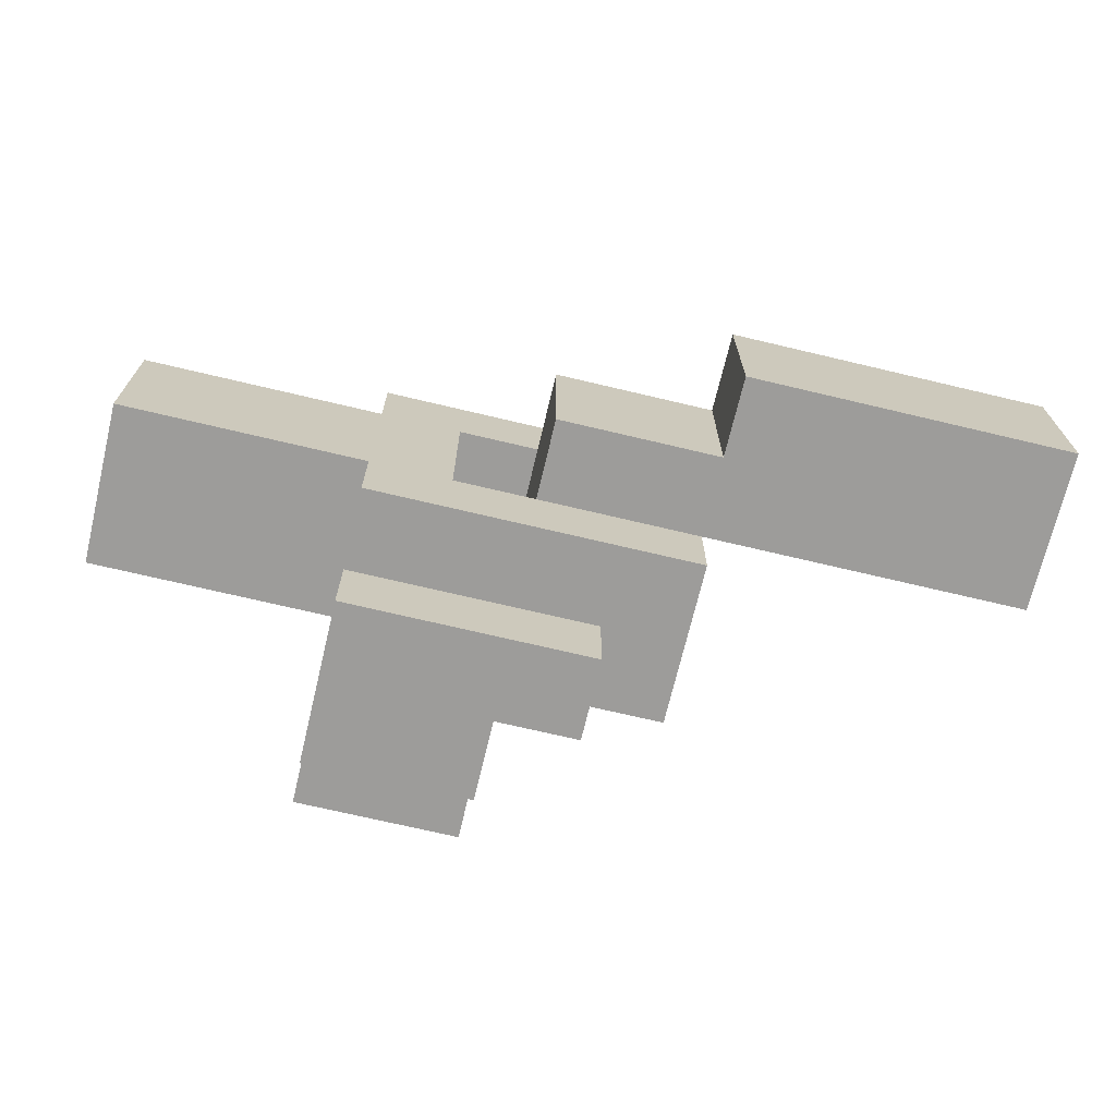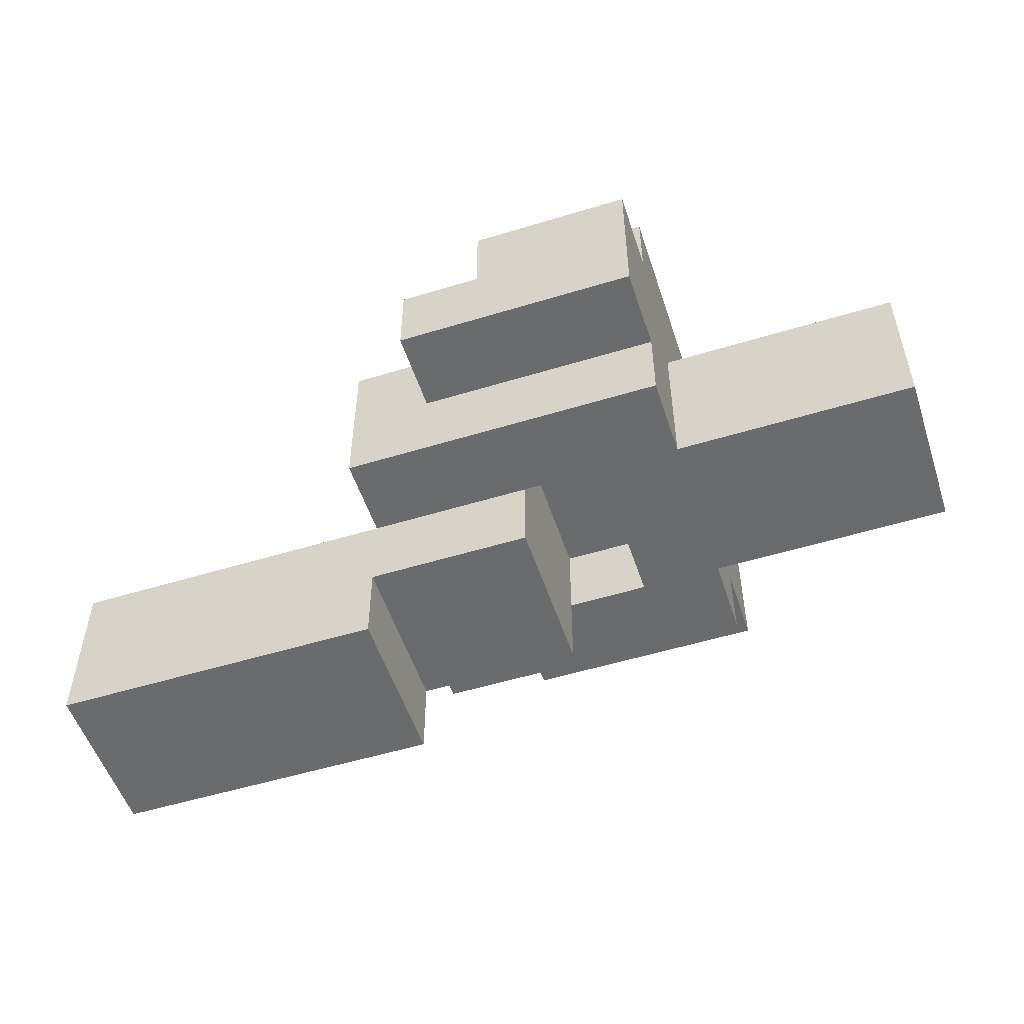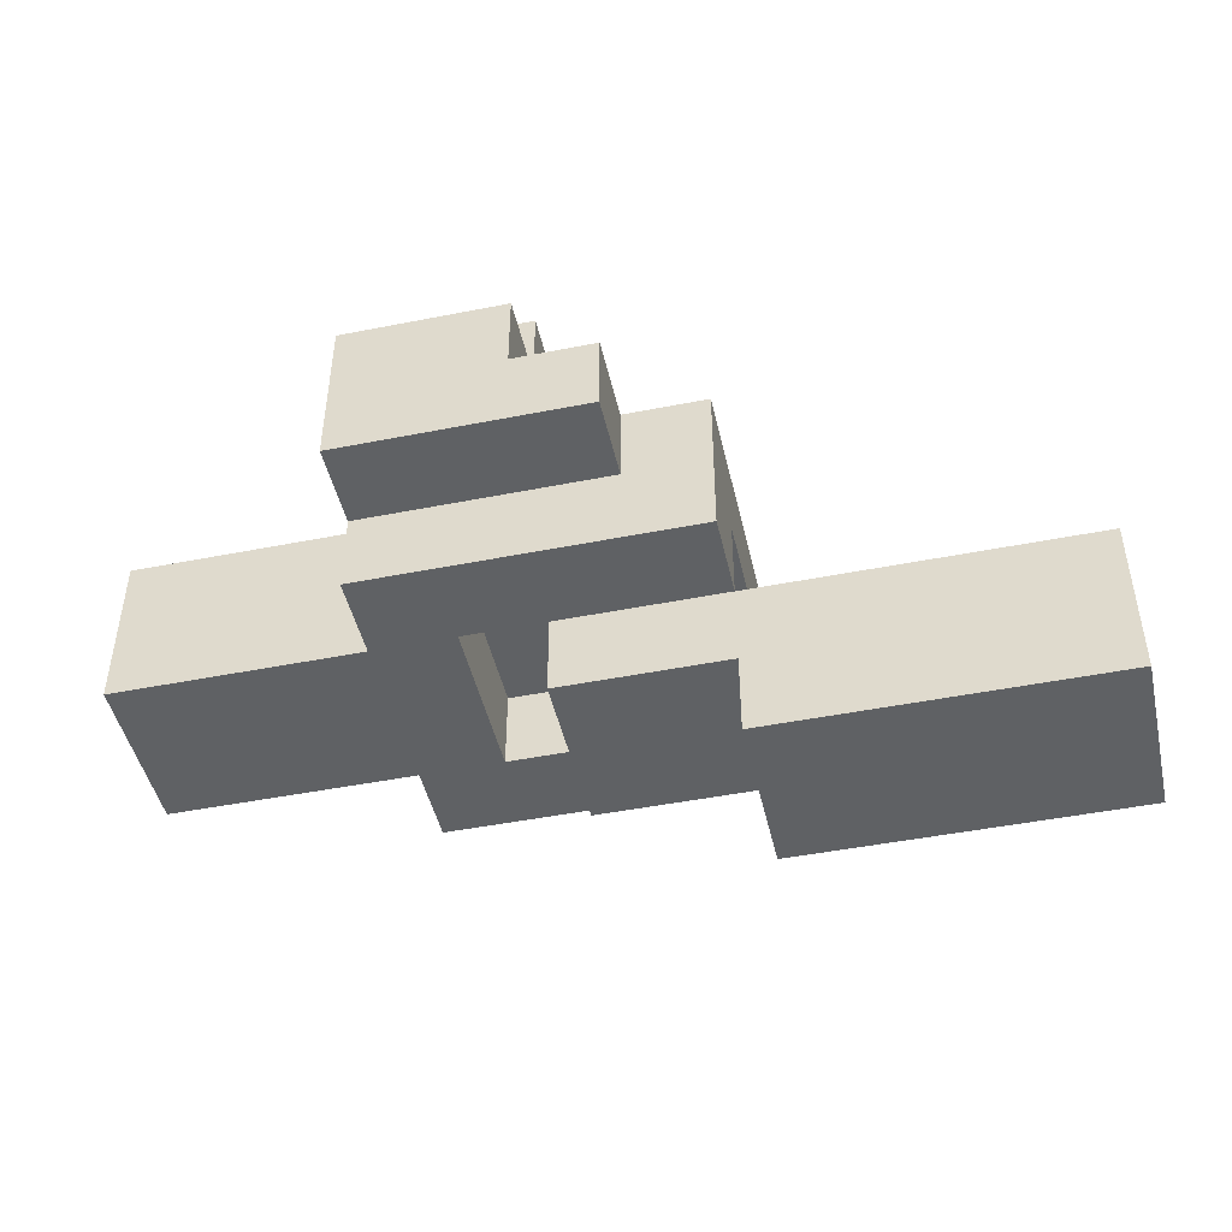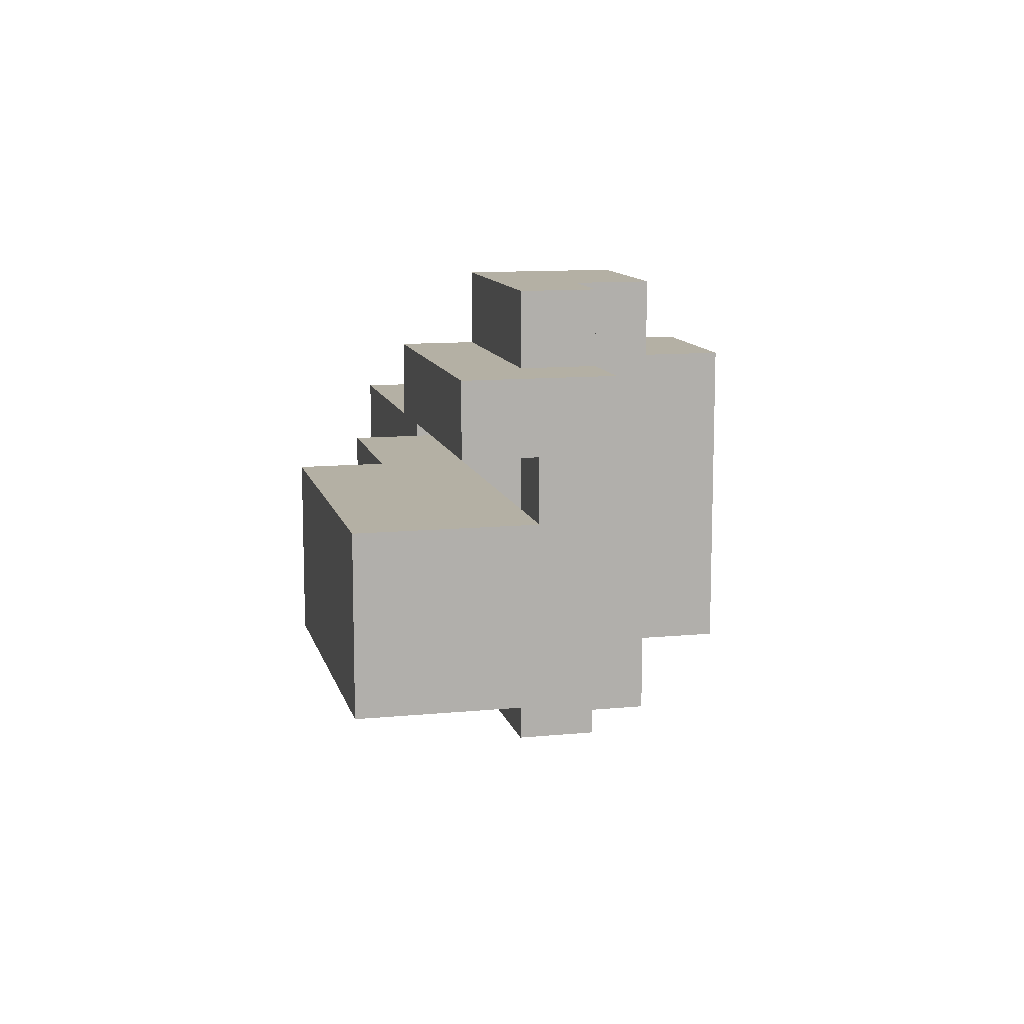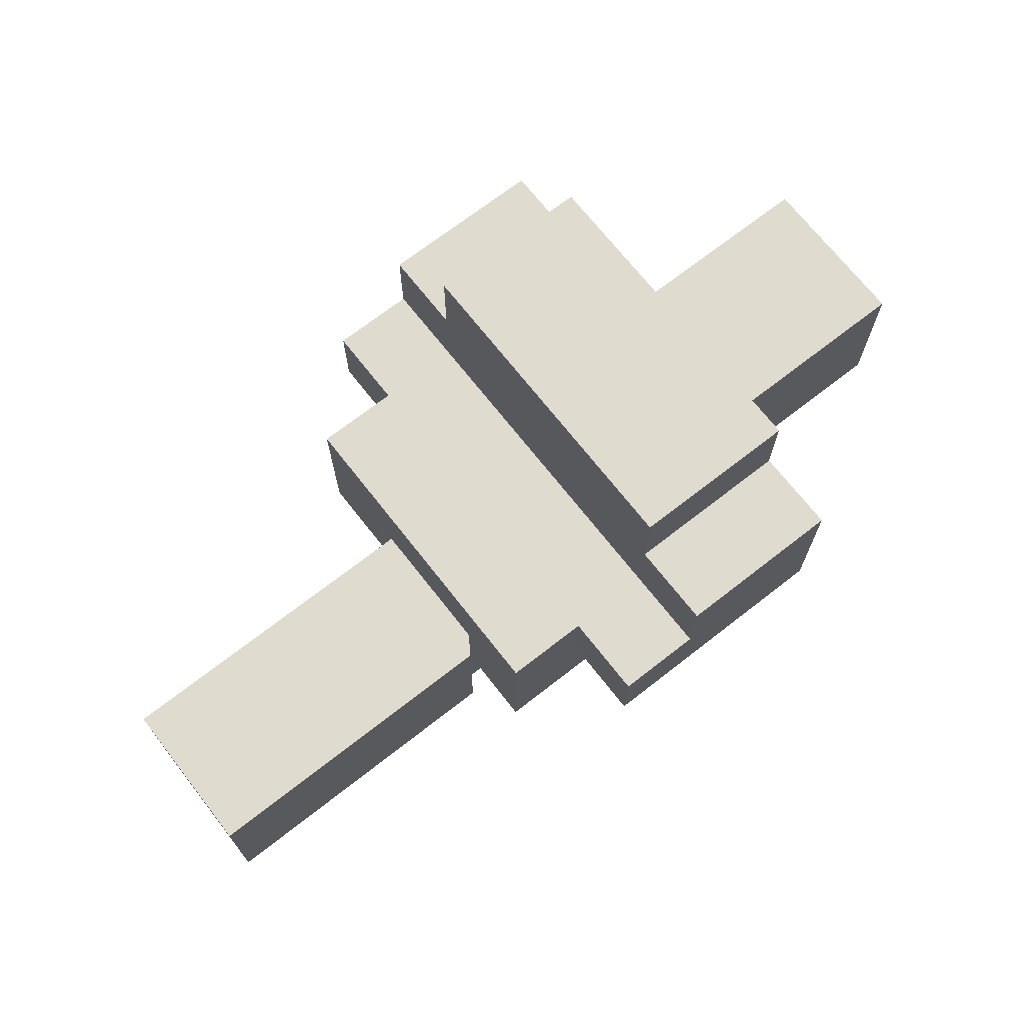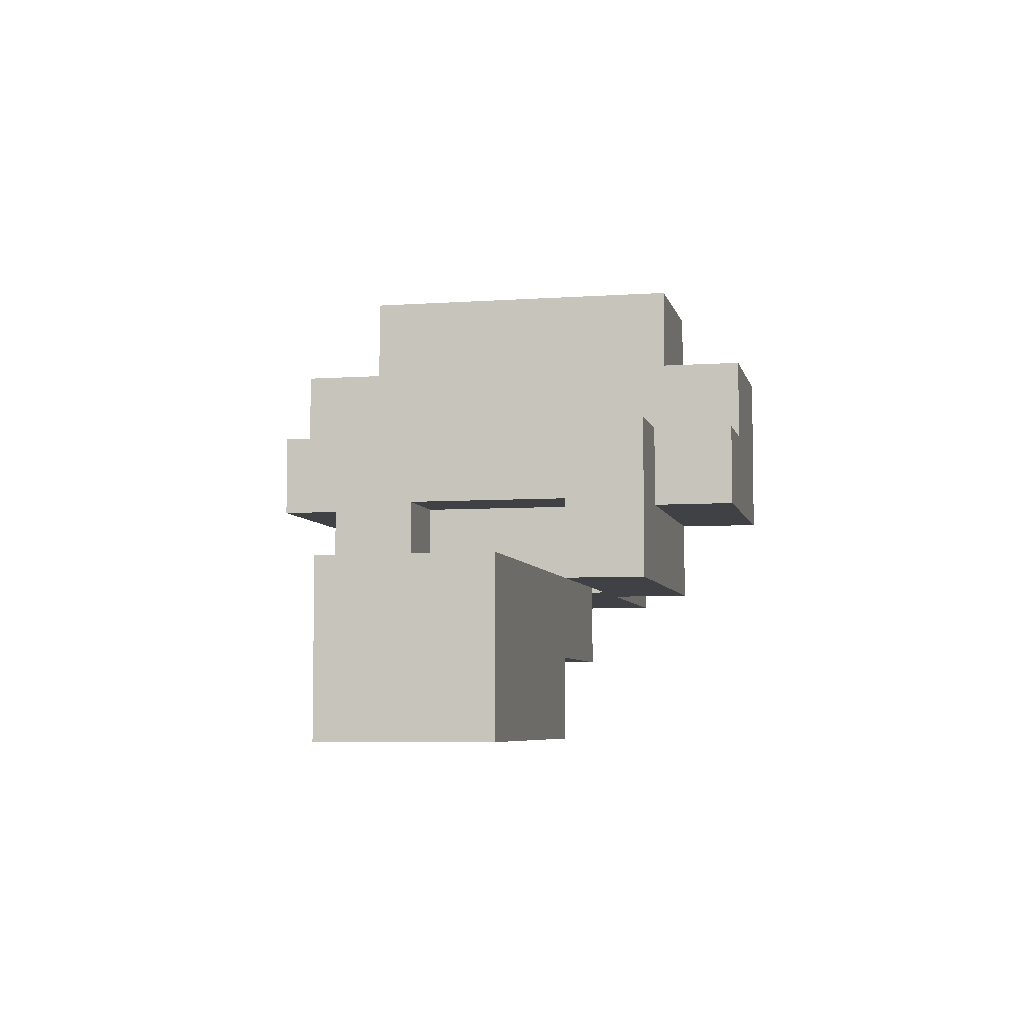
<metadata>
{"format":"obj","ext":"obj","renderer":"f3d","projection":"perspective","resolution":1024,"background":"white","views":[{"elev":-70.3,"azim":-13.4,"up":"+Z"},{"elev":-53.2,"azim":-161.9,"up":"+Y"},{"elev":-46.5,"azim":12.7,"up":"+Y"},{"elev":11.5,"azim":76.7,"up":"+Z"},{"elev":70.3,"azim":142.0,"up":"+Y"},{"elev":-5.9,"azim":102.1,"up":"+Y"}]}
</metadata>
<code>
o
v -0.55 -0.1 0.1
v -0.55 -0.1 -0.1
v -0.55 0.1 0.1
v -0.55 0.1 -0.1
v -0.25 -0.1 0.2
v -0.25 -0.1 0.1
v -0.25 -0.1 -0.1
v -0.25 -0.1 -0.2
v -0.25 0 0.3
v -0.25 0 0.2
v -0.25 0 -0.2
v -0.25 0 -0.3
v -0.25 0.1 0.1
v -0.25 0.1 -0.1
v -0.25 0.2 0.3
v -0.25 0.2 0.2
v -0.25 0.2 -0.2
v -0.25 0.2 -0.3
v -0.25 0.3 0.2
v -0.25 0.3 -0.2
v -0.05 -0.2 0.1
v -0.05 -0.2 -0.1
v -0.05 -0.1 0.1
v -0.05 -0.1 -0.1
v -0.05 0 0.1
v -0.05 0 -0.1
v 0.15 -0.3 0.1
v 0.15 -0.3 -0.1
v 0.15 -0.2 0.1
v 0.15 -0.2 -0.1
v -0.15 -0.1 0.1
v -0.15 -0.1 -0.1
v -0.15 0 0.1
v -0.15 0 -0.1
v -0.05 0.1 0.3
v -0.05 0.1 -0.3
v -0.05 0.2 0.3
v -0.05 0.2 0.2
v -0.05 0.2 -0.2
v -0.05 0.2 -0.3
v -0.05 0.3 0.2
v -0.05 0.3 -0.2
v 0.05 -0.1 0.1
v 0.05 -0.1 -0.1
v 0.05 0 0.3
v 0.05 0 0.2
v 0.05 0 0.1
v 0.05 0 -0.1
v 0.05 0 -0.2
v 0.05 0 -0.3
v 0.05 0.1 0.3
v 0.05 0.1 0.2
v 0.05 0.1 -0.2
v 0.05 0.1 -0.3
v 0.15 -0.1 0.2
v 0.15 -0.1 0.1
v 0.15 -0.1 -0.1
v 0.15 -0.1 -0.2
v 0.15 0 0.1
v 0.15 0 -0.1
v 0.15 0.1 0.2
v 0.15 0.1 -0.2
v 0.55 -0.3 0.1
v 0.55 -0.3 -0.1
v 0.55 -0.1 0.1
v 0.55 -0.1 -0.1
v -0.25 0 0.3
v -0.25 0.2 0.3
v -0.05 0.1 0.3
v -0.05 0.2 0.3
v 0.05 0 0.3
v 0.05 0.1 0.3
v -0.25 -0.1 0.2
v -0.25 0 0.2
v -0.25 0.2 0.2
v -0.25 0.3 0.2
v -0.05 0.2 0.2
v -0.05 0.3 0.2
v 0.05 0 0.2
v 0.05 0.1 0.2
v 0.15 -0.1 0.2
v 0.15 0.1 0.2
v -0.55 -0.1 0.1
v -0.55 0.1 0.1
v -0.25 -0.1 0.1
v -0.25 0.1 0.1
v -0.05 -0.2 0.1
v -0.05 -0.1 0.1
v 0.15 -0.3 0.1
v 0.15 -0.2 0.1
v 0.15 -0.1 0.1
v 0.55 -0.3 0.1
v 0.55 -0.1 0.1
v -0.15 -0.1 -0.1
v -0.15 0 -0.1
v -0.05 -0.1 -0.1
v -0.05 0 -0.1
v 0.05 -0.1 -0.1
v 0.05 0 -0.1
v 0.15 -0.1 -0.1
v 0.15 0 -0.1
v -0.15 -0.1 0.1
v -0.15 0 0.1
v -0.05 -0.1 0.1
v -0.05 0 0.1
v 0.05 -0.1 0.1
v 0.05 0 0.1
v 0.15 -0.1 0.1
v 0.15 0 0.1
v -0.55 -0.1 -0.1
v -0.55 0.1 -0.1
v -0.25 -0.1 -0.1
v -0.25 0.1 -0.1
v -0.05 -0.2 -0.1
v -0.05 -0.1 -0.1
v 0.15 -0.3 -0.1
v 0.15 -0.2 -0.1
v 0.15 -0.1 -0.1
v 0.55 -0.3 -0.1
v 0.55 -0.1 -0.1
v -0.25 -0.1 -0.2
v -0.25 0 -0.2
v -0.25 0.2 -0.2
v -0.25 0.3 -0.2
v -0.05 0.2 -0.2
v -0.05 0.3 -0.2
v 0.05 0 -0.2
v 0.05 0.1 -0.2
v 0.15 -0.1 -0.2
v 0.15 0.1 -0.2
v -0.25 0 -0.3
v -0.25 0.2 -0.3
v -0.05 0.1 -0.3
v -0.05 0.2 -0.3
v 0.05 0 -0.3
v 0.05 0.1 -0.3
v 0.15 -0.3 0.1
v 0.55 -0.3 0.1
v 0.15 -0.3 -0.1
v 0.55 -0.3 -0.1
v -0.05 -0.2 0.1
v 0.15 -0.2 0.1
v -0.05 -0.2 -0.1
v 0.15 -0.2 -0.1
v -0.25 -0.1 0.2
v 0.15 -0.1 0.2
v -0.55 -0.1 0.1
v -0.25 -0.1 0.1
v -0.15 -0.1 0.1
v -0.05 -0.1 0.1
v 0.15 -0.1 0.1
v -0.55 -0.1 -0.1
v -0.25 -0.1 -0.1
v -0.15 -0.1 -0.1
v -0.05 -0.1 -0.1
v 0.15 -0.1 -0.1
v -0.25 -0.1 -0.2
v 0.15 -0.1 -0.2
v -0.25 0 0.3
v 0.05 0 0.3
v -0.25 0 0.2
v 0.05 0 0.2
v -0.15 0 0.1
v -0.05 0 0.1
v 0.05 0 0.1
v 0.15 0 0.1
v -0.15 0 -0.1
v -0.05 0 -0.1
v 0.05 0 -0.1
v 0.15 0 -0.1
v -0.25 0 -0.2
v 0.05 0 -0.2
v -0.25 0 -0.3
v 0.05 0 -0.3
v 0.05 -0.1 0.1
v 0.15 -0.1 0.1
v 0.55 -0.1 0.1
v 0.05 -0.1 -0.1
v 0.15 -0.1 -0.1
v 0.55 -0.1 -0.1
v -0.05 0.1 0.3
v 0.05 0.1 0.3
v 0.05 0.1 0.2
v 0.15 0.1 0.2
v -0.55 0.1 0.1
v -0.25 0.1 0.1
v -0.55 0.1 -0.1
v -0.25 0.1 -0.1
v 0.05 0.1 -0.2
v 0.15 0.1 -0.2
v -0.05 0.1 -0.3
v 0.05 0.1 -0.3
v -0.25 0.2 0.3
v -0.05 0.2 0.3
v -0.25 0.2 0.2
v -0.05 0.2 0.2
v -0.25 0.2 -0.2
v -0.05 0.2 -0.2
v -0.25 0.2 -0.3
v -0.05 0.2 -0.3
v -0.25 0.3 0.2
v -0.05 0.3 0.2
v -0.25 0.3 -0.2
v -0.05 0.3 -0.2
f 3 2 1
f 4 2 3
f 10 6 5
f 11 8 7
f 13 10 9
f 13 6 10
f 14 12 11
f 14 11 7
f 15 13 9
f 15 14 13
f 16 14 15
f 17 12 14
f 17 14 16
f 18 12 17
f 19 17 16
f 20 17 19
f 23 22 21
f 24 22 23
f 25 24 23
f 26 24 25
f 29 28 27
f 30 28 29
f 31 32 33
f 33 32 34
f 35 36 37
f 37 36 38
f 38 36 39
f 39 36 40
f 38 39 41
f 41 39 42
f 43 44 47
f 47 44 48
f 45 46 51
f 51 46 52
f 49 50 53
f 53 50 54
f 55 56 59
f 57 58 60
f 55 59 61
f 59 60 61
f 60 58 62
f 61 60 62
f 63 64 65
f 65 64 66
f 69 68 67
f 70 68 69
f 71 69 67
f 72 69 71
f 77 76 75
f 78 76 77
f 79 74 73
f 81 79 73
f 81 80 79
f 82 80 81
f 85 84 83
f 86 84 85
f 90 88 87
f 91 88 90
f 92 90 89
f 92 91 90
f 93 91 92
f 96 95 94
f 97 95 96
f 100 99 98
f 101 99 100
f 102 103 104
f 104 103 105
f 106 107 108
f 108 107 109
f 110 111 112
f 112 111 113
f 114 115 117
f 117 115 118
f 116 117 119
f 117 118 119
f 119 118 120
f 123 124 125
f 125 124 126
f 121 122 127
f 121 127 129
f 127 128 129
f 129 128 130
f 131 132 133
f 133 132 134
f 131 133 135
f 135 133 136
f 139 138 137
f 140 138 139
f 143 142 141
f 144 142 143
f 148 146 145
f 149 146 148
f 150 146 149
f 151 146 150
f 152 148 147
f 153 149 148
f 153 148 152
f 154 149 153
f 157 156 155
f 157 155 154
f 157 154 153
f 158 156 157
f 161 160 159
f 162 160 161
f 167 164 163
f 168 164 167
f 169 166 165
f 170 166 169
f 173 172 171
f 174 172 173
f 175 176 178
f 176 177 178
f 178 177 179
f 179 177 180
f 181 182 183
f 185 186 187
f 187 186 188
f 181 183 189
f 183 184 189
f 189 184 190
f 181 189 191
f 191 189 192
f 193 194 195
f 195 194 196
f 197 198 199
f 199 198 200
f 201 202 203
f 203 202 204

</code>
